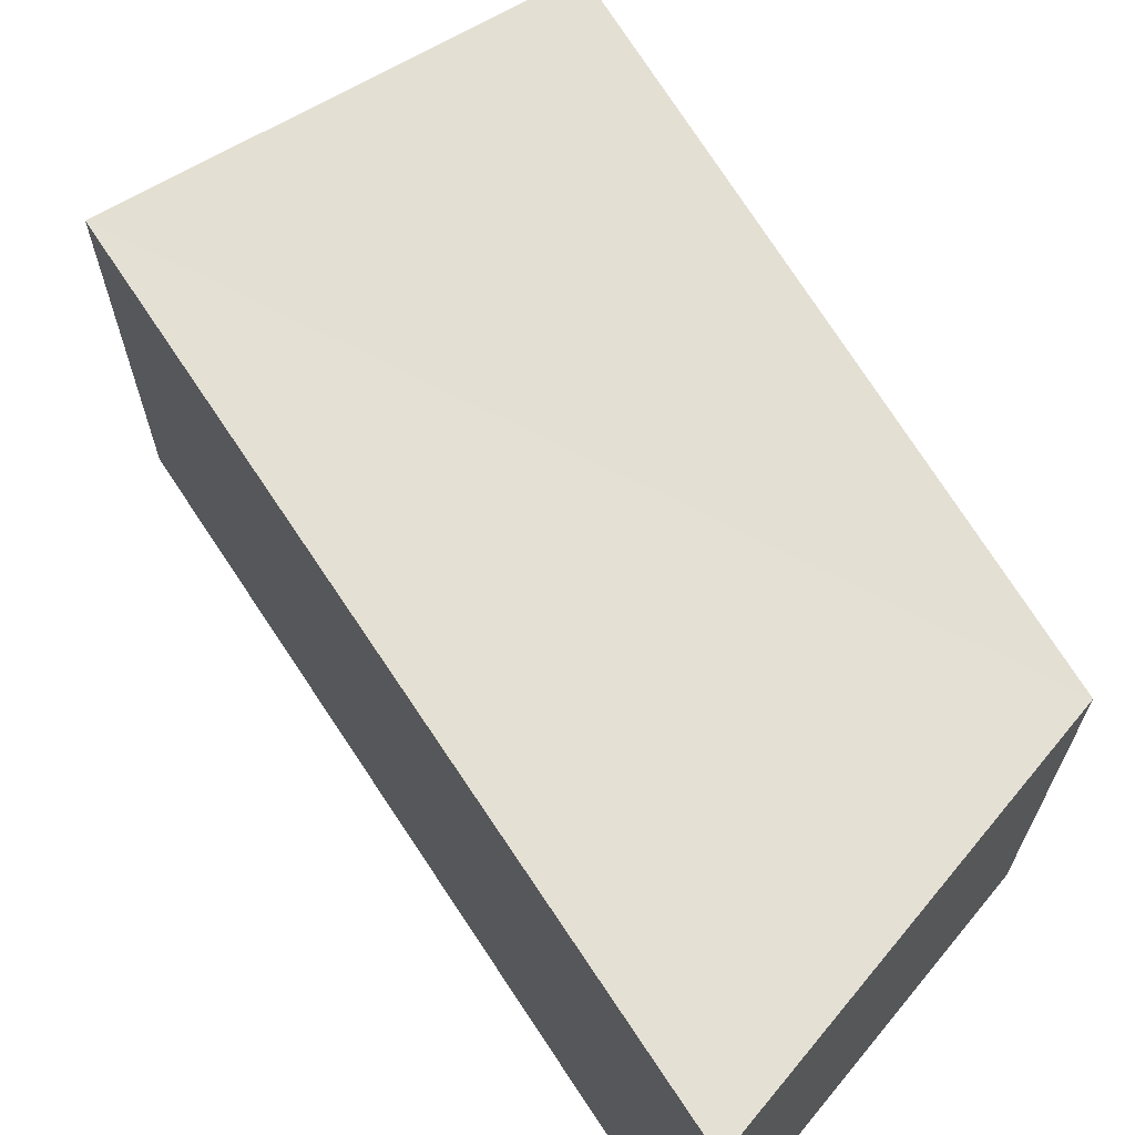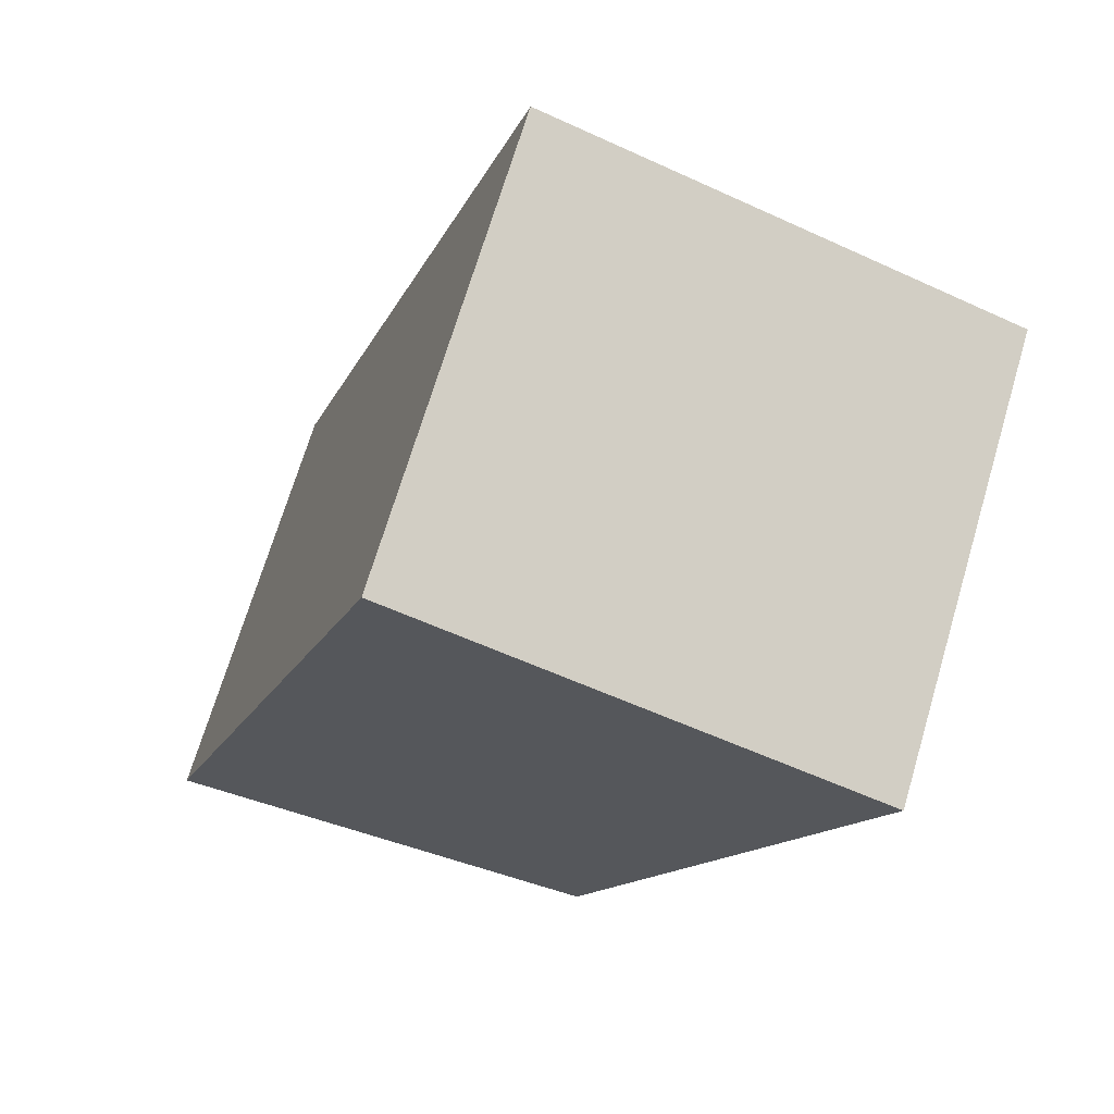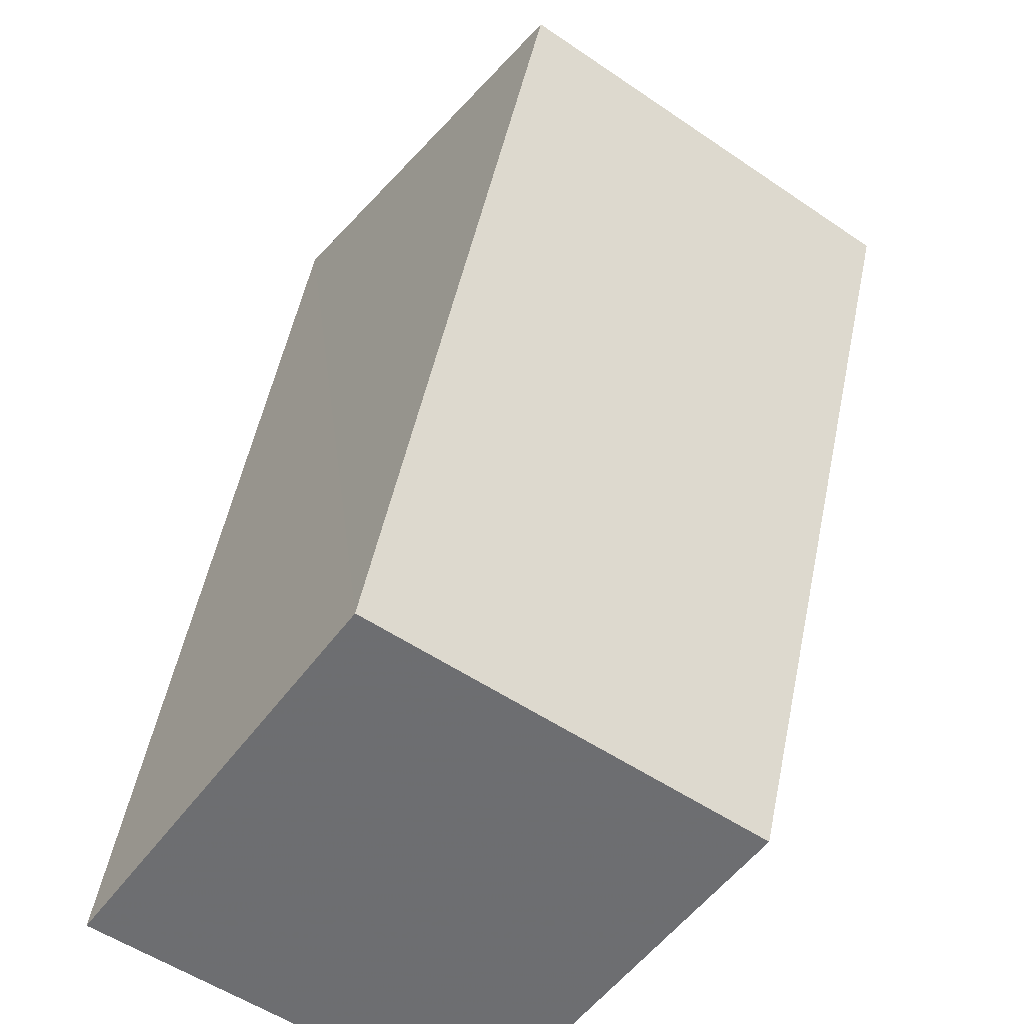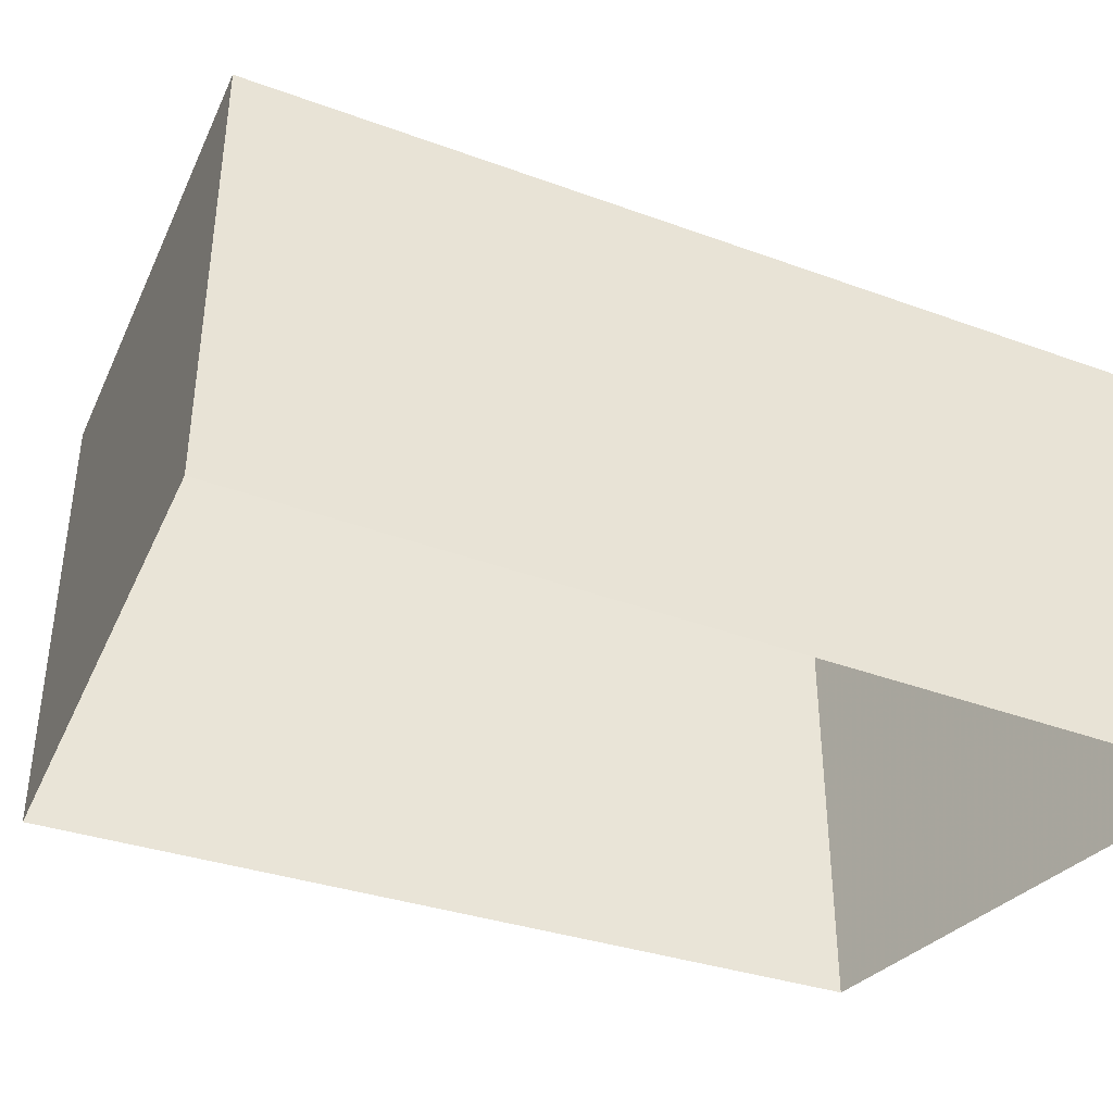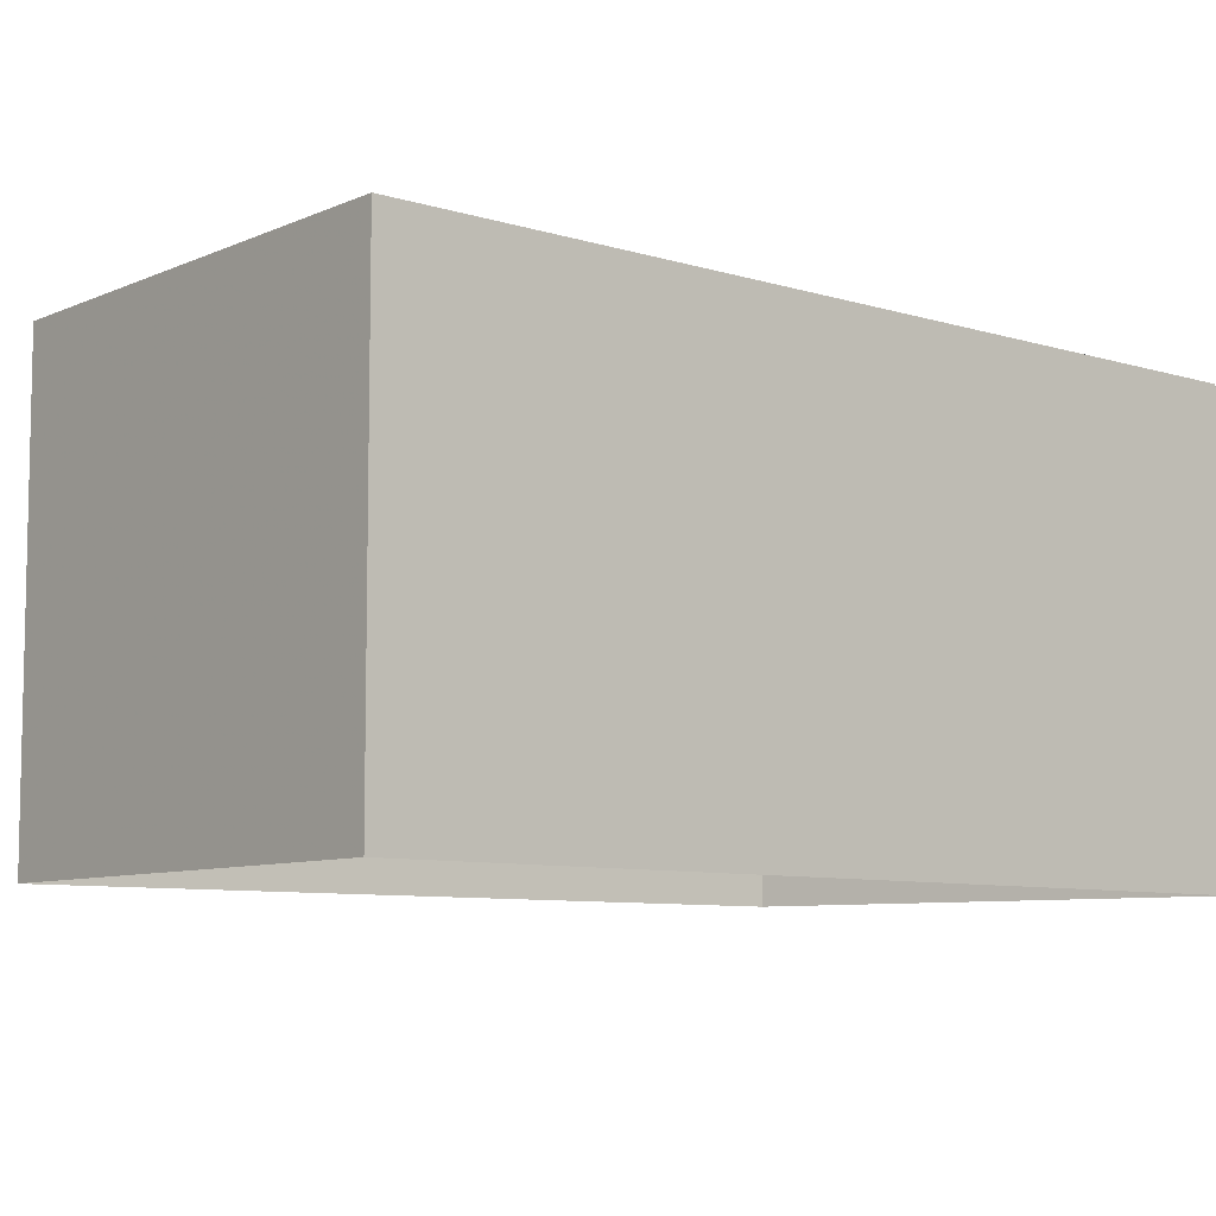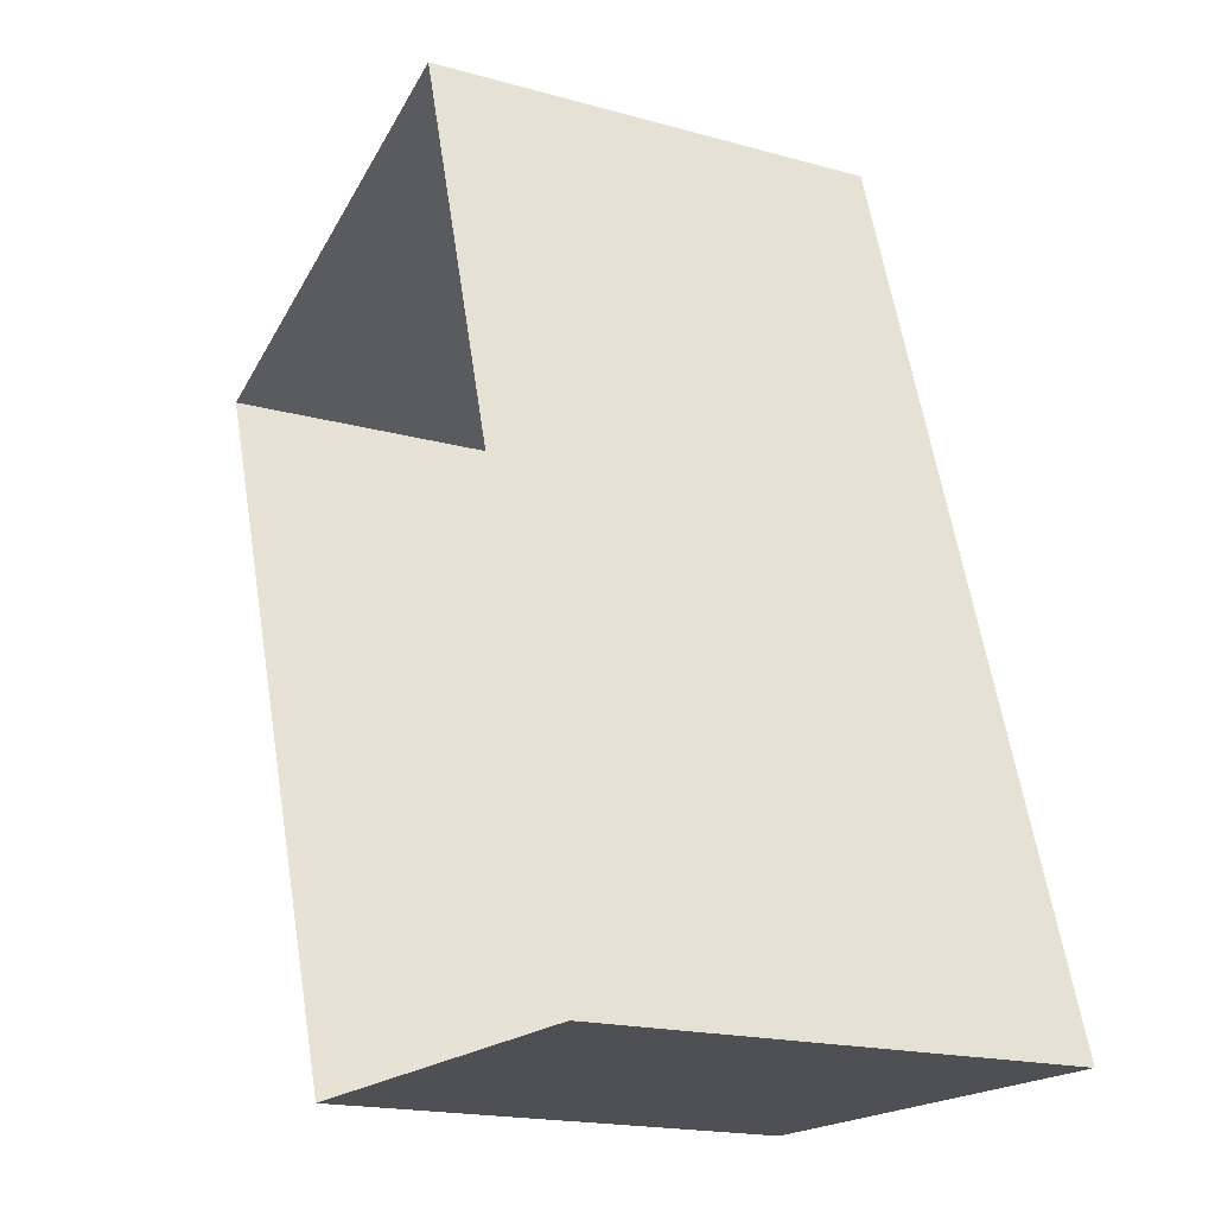
<metadata>
{"format":"obj","ext":"obj","renderer":"f3d","projection":"perspective","resolution":1024,"background":"white","views":[{"elev":66.4,"azim":-50.7,"up":"+Z"},{"elev":70.5,"azim":16.7,"up":"+Y"},{"elev":-54.9,"azim":54.0,"up":"+Y"},{"elev":-40.2,"azim":-131.7,"up":"+Z"},{"elev":-8.0,"azim":-148.6,"up":"+Z"},{"elev":-18.1,"azim":-118.3,"up":"+Y"}]}
</metadata>
<code>
v -2.229e+05 -1.27e+05 18.67
v -2.229e+05 -1.27e+05 18.67
v -2.229e+05 -1.27e+05 18.67
v -2.229e+05 -1.27e+05 18.67
v -2.229e+05 -1.27e+05 20.99
v -2.229e+05 -1.27e+05 20.99
v -2.229e+05 -1.27e+05 20.99
v -2.229e+05 -1.27e+05 20.99
f 1 2 3
f 4 1 3
f 5 6 7
f 8 5 7
f 6 1 4
f 6 5 1
f 5 2 1
f 5 8 2
f 7 3 2
f 8 7 2
f 6 4 3
f 7 6 3

</code>
